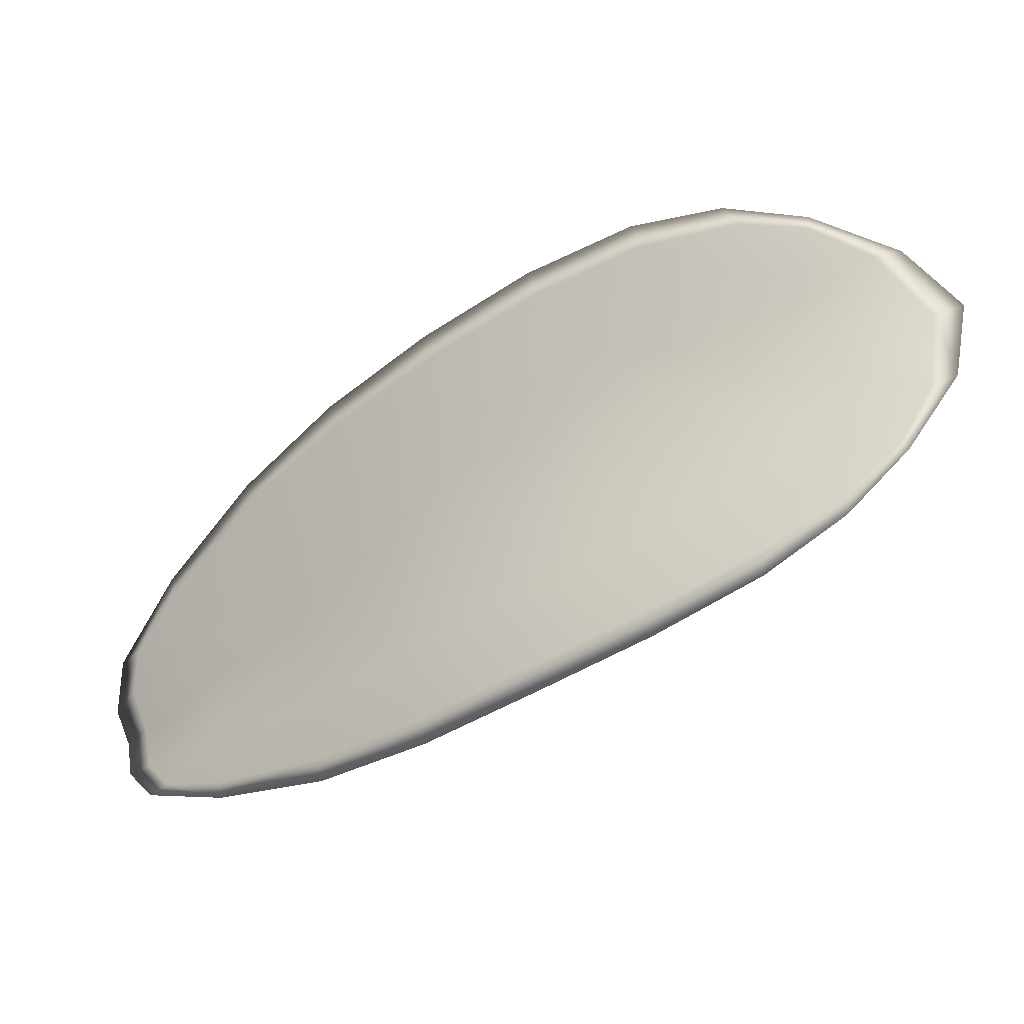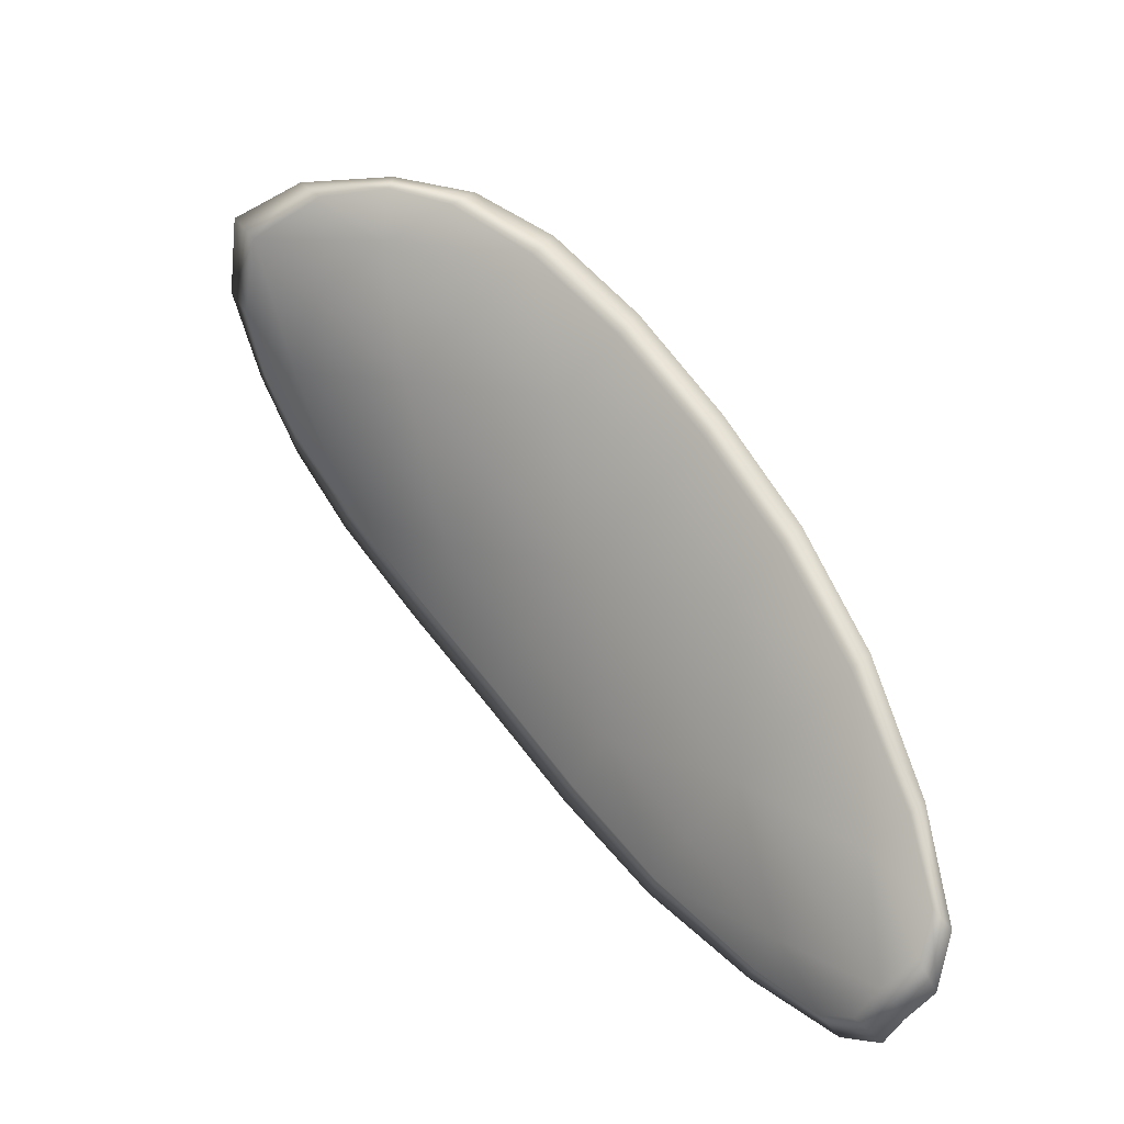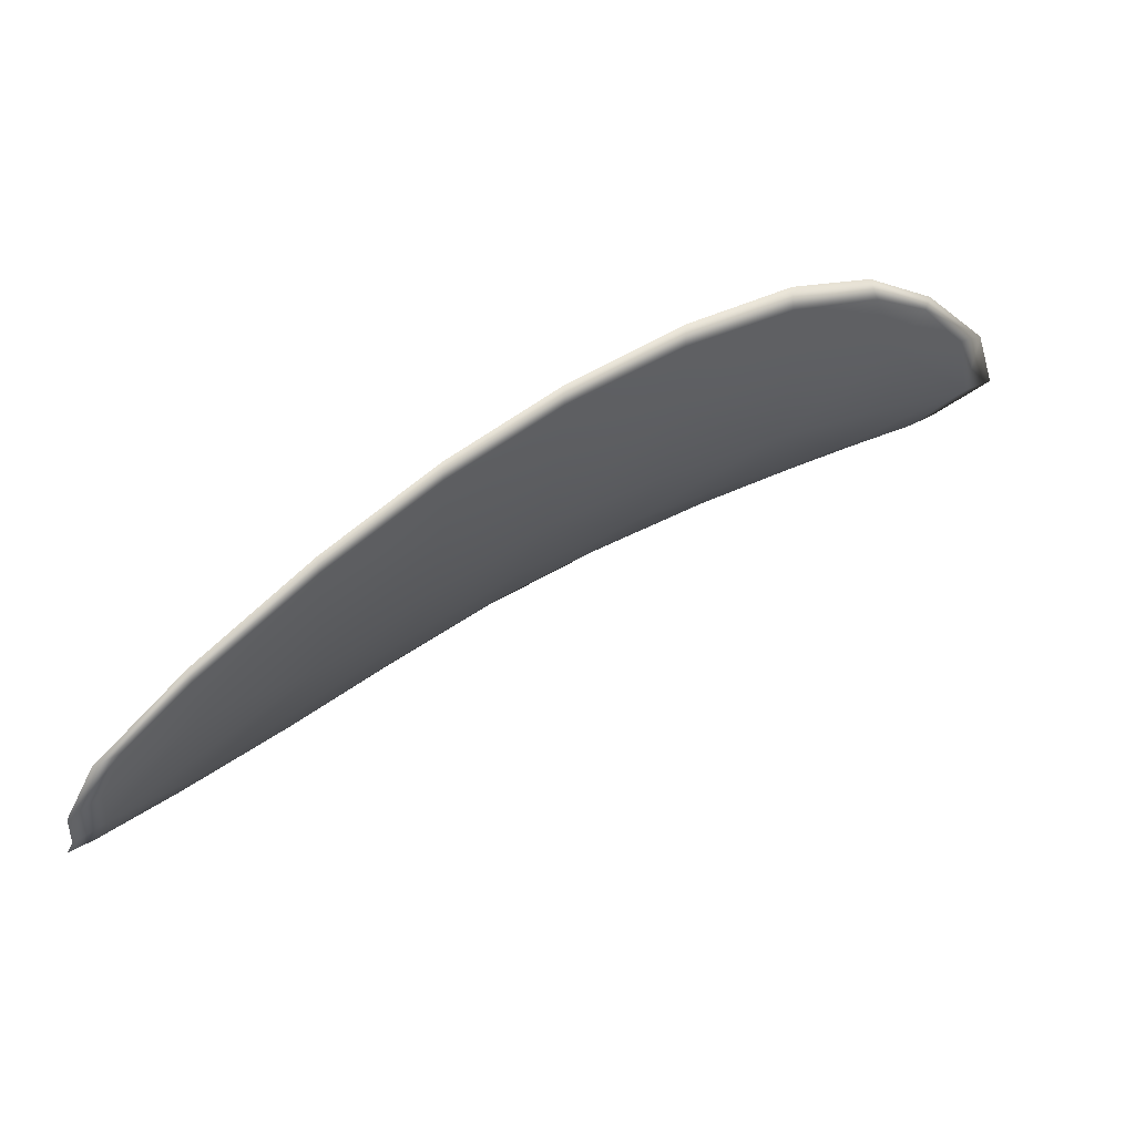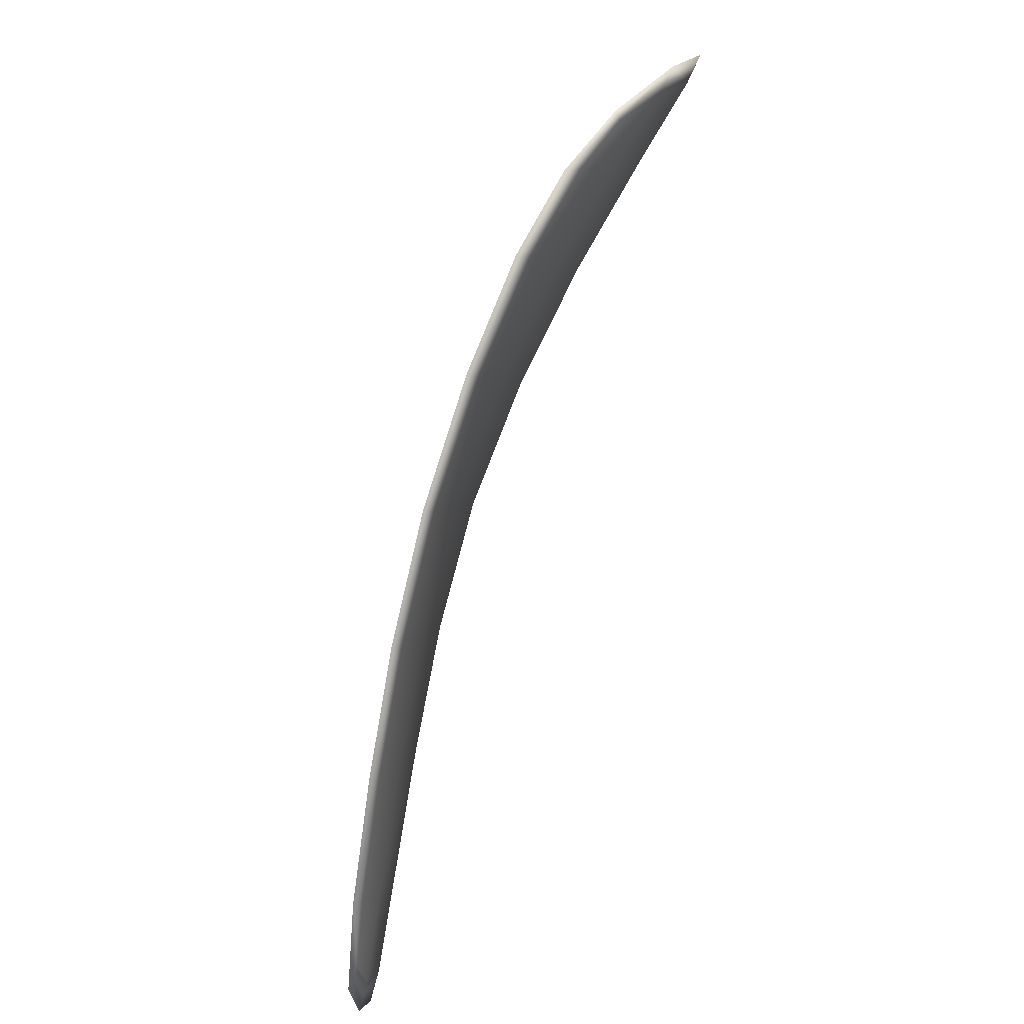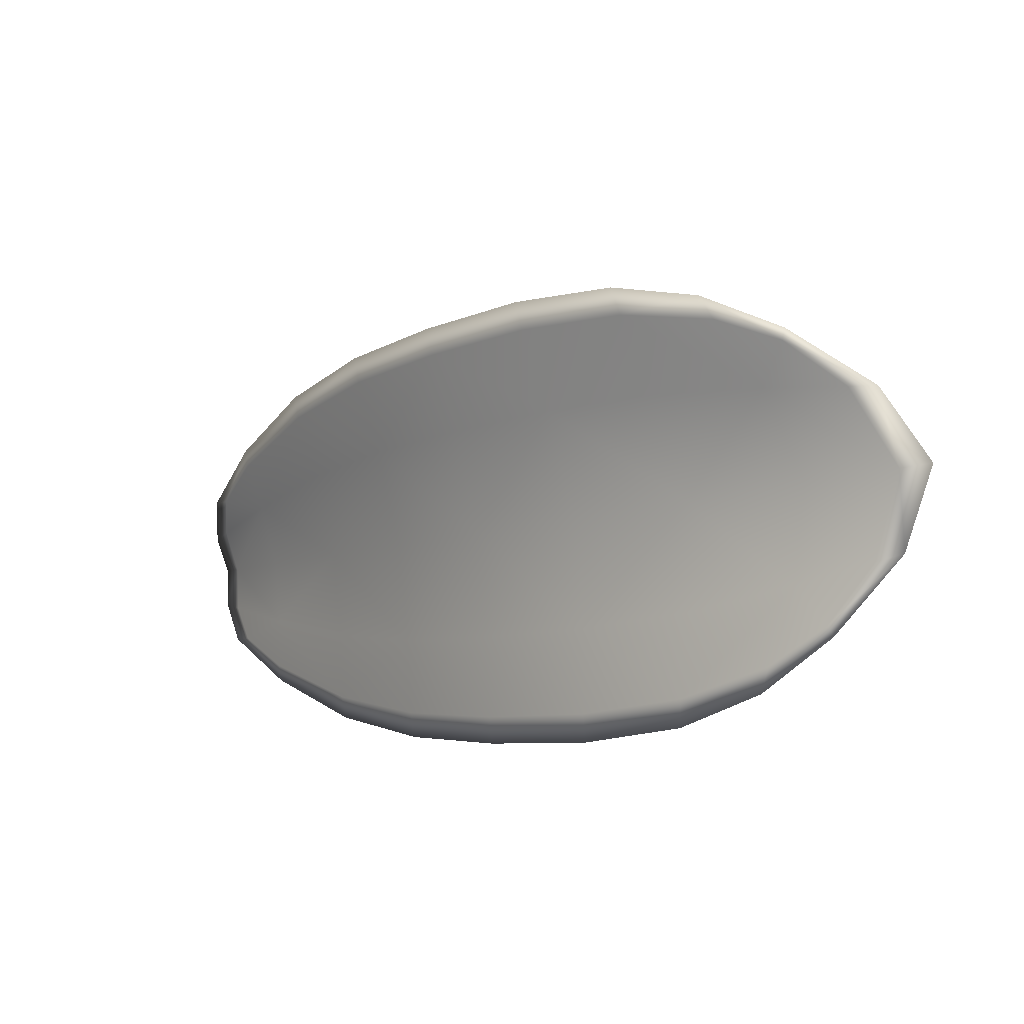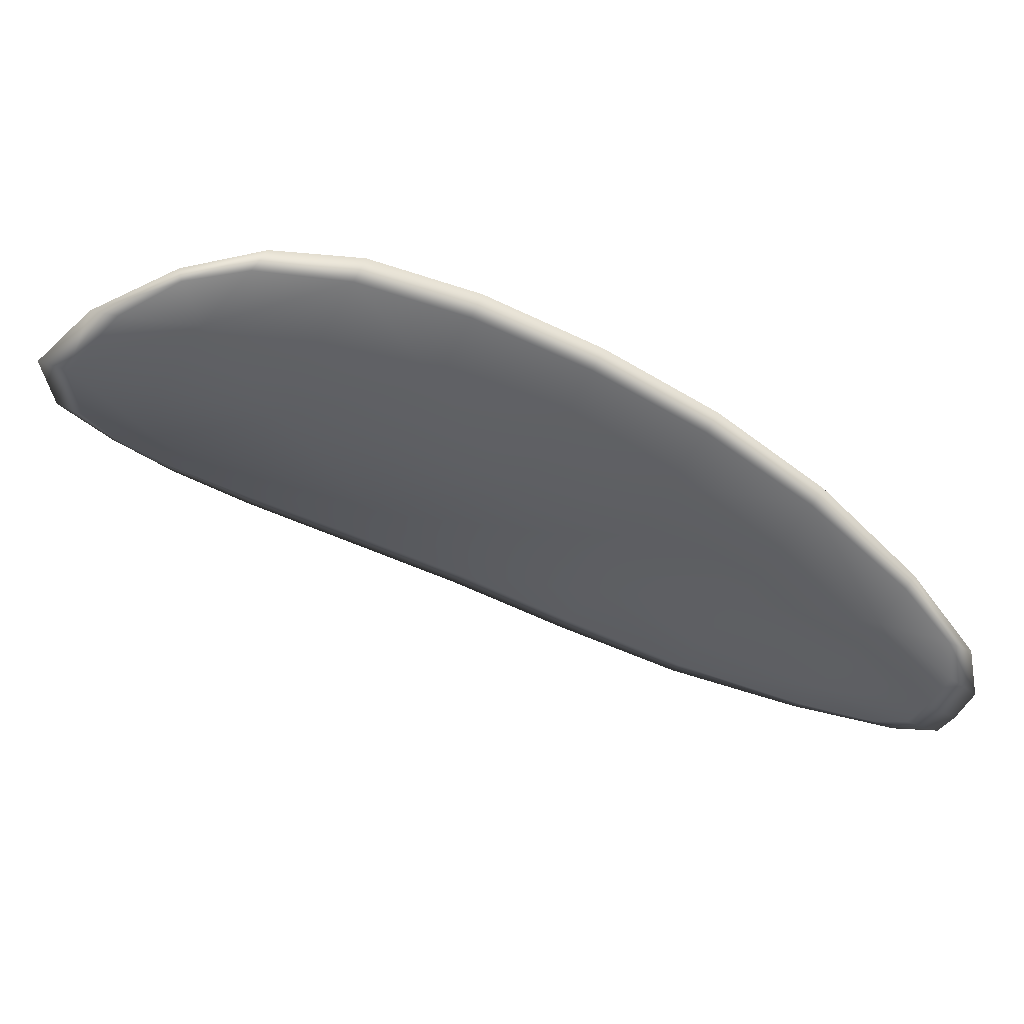
<metadata>
{"format":"obj","ext":"obj","renderer":"f3d","projection":"perspective","resolution":1024,"background":"white","views":[{"elev":-8.3,"azim":174.7,"up":"+Z"},{"elev":-78.4,"azim":-20.4,"up":"+Y"},{"elev":-5.9,"azim":-176.6,"up":"+Y"},{"elev":-60.4,"azim":-140.1,"up":"+Z"},{"elev":24.4,"azim":-168.3,"up":"+Z"},{"elev":37.6,"azim":-24.6,"up":"+Z"}]}
</metadata>
<code>
v -2.427 0.6679 -1.083
v -2.427 0.6668 -1.08
v -2.424 0.6659 -1.081
v -2.424 0.6672 -1.084
v -2.424 0.6683 -1.086
v -2.426 0.6688 -1.084
v -2.428 0.6688 -1.083
v -2.429 0.6683 -1.082
v -2.429 0.6674 -1.08
v -2.426 0.6662 -1.078
v -2.424 0.6657 -1.077
v -2.422 0.6648 -1.077
v -2.423 0.6652 -1.079
v -2.428 0.6668 -1.078
v -2.426 0.6663 -1.077
v -2.415 0.6607 -1.083
v -2.414 0.6602 -1.081
v -2.412 0.6584 -1.083
v -2.412 0.6589 -1.085
v -2.413 0.6596 -1.087
v -2.416 0.6616 -1.085
v -2.418 0.6633 -1.084
v -2.417 0.6625 -1.082
v -2.417 0.6619 -1.08
v -2.416 0.6627 -1.088
v -2.413 0.6606 -1.089
v -2.414 0.6615 -1.091
v -2.416 0.6636 -1.09
v -2.419 0.6655 -1.088
v -2.419 0.6645 -1.087
v -2.422 0.666 -1.085
v -2.421 0.6648 -1.083
v -2.422 0.6671 -1.087
v -2.42 0.6639 -1.08
v -2.419 0.6635 -1.078
v -2.41 0.6571 -1.087
v -2.41 0.6568 -1.086
v -2.409 0.6559 -1.087
v -2.408 0.6558 -1.088
v -2.409 0.6561 -1.09
v -2.411 0.6576 -1.088
v -2.411 0.6584 -1.09
v -2.409 0.6566 -1.091
v -2.41 0.6575 -1.091
v -2.411 0.6591 -1.091
v -2.427 0.6677 -1.083
v -2.427 0.6666 -1.08
v -2.429 0.6673 -1.08
v -2.429 0.6681 -1.082
v -2.428 0.6687 -1.083
v -2.427 0.6687 -1.084
v -2.424 0.6681 -1.086
v -2.424 0.667 -1.084
v -2.424 0.6657 -1.082
v -2.426 0.6659 -1.078
v -2.425 0.6656 -1.077
v -2.426 0.6662 -1.077
v -2.428 0.6666 -1.078
v -2.423 0.6649 -1.079
v -2.422 0.6646 -1.077
v -2.415 0.6605 -1.083
v -2.414 0.66 -1.081
v -2.417 0.6618 -1.08
v -2.418 0.6623 -1.082
v -2.418 0.6631 -1.084
v -2.416 0.6614 -1.086
v -2.413 0.6595 -1.087
v -2.413 0.6587 -1.085
v -2.412 0.6583 -1.083
v -2.416 0.6625 -1.088
v -2.419 0.6643 -1.087
v -2.419 0.6654 -1.088
v -2.416 0.6635 -1.09
v -2.414 0.6613 -1.091
v -2.414 0.6605 -1.089
v -2.422 0.6658 -1.085
v -2.421 0.6645 -1.083
v -2.422 0.667 -1.087
v -2.42 0.6637 -1.08
v -2.42 0.6633 -1.078
v -2.41 0.6569 -1.087
v -2.41 0.6567 -1.086
v -2.411 0.6574 -1.088
v -2.409 0.6559 -1.09
v -2.409 0.6556 -1.088
v -2.409 0.6558 -1.087
v -2.411 0.6582 -1.09
v -2.411 0.6589 -1.091
v -2.41 0.6574 -1.091
v -2.409 0.6565 -1.091
v -2.41 0.6566 -1.085
v -2.408 0.6555 -1.088
v -2.412 0.6582 -1.083
v -2.409 0.6558 -1.087
v -2.408 0.656 -1.091
v -2.409 0.6571 -1.091
v -2.408 0.6555 -1.09
v -2.41 0.6574 -1.091
v -2.426 0.6691 -1.085
v -2.428 0.669 -1.083
v -2.424 0.6686 -1.086
v -2.428 0.6687 -1.083
v -2.428 0.6669 -1.078
v -2.426 0.6663 -1.077
v -2.43 0.6675 -1.079
v -2.426 0.6662 -1.077
v -2.424 0.6655 -1.076
v -2.422 0.6646 -1.077
v -2.408 0.6552 -1.089
v -2.411 0.6592 -1.092
v -2.414 0.6617 -1.091
v -2.429 0.6683 -1.081
v -2.422 0.6674 -1.088
v -2.419 0.6658 -1.089
v -2.419 0.6632 -1.078
v -2.417 0.6617 -1.079
v -2.414 0.6599 -1.081
v -2.416 0.6639 -1.09
f 1 2 3
f 1 3 4
f 1 4 5
f 1 5 6
f 1 6 7
f 1 7 8
f 1 8 9
f 1 9 2
f 10 11 12
f 10 12 13
f 10 13 3
f 10 3 2
f 10 2 9
f 10 9 14
f 10 14 15
f 10 15 11
f 16 17 18
f 16 18 19
f 16 19 20
f 16 20 21
f 16 21 22
f 16 22 23
f 16 23 24
f 16 24 17
f 25 21 20
f 25 20 26
f 25 26 27
f 25 27 28
f 25 28 29
f 25 29 30
f 25 30 22
f 25 22 21
f 31 32 22
f 31 22 30
f 31 30 29
f 31 29 33
f 31 33 5
f 31 5 4
f 31 4 3
f 31 3 32
f 34 35 24
f 34 24 23
f 34 23 22
f 34 22 32
f 34 32 3
f 34 3 13
f 34 13 12
f 34 12 35
f 36 37 38
f 36 38 39
f 36 39 40
f 36 40 41
f 36 41 20
f 36 20 19
f 36 19 18
f 36 18 37
f 42 41 40
f 42 40 43
f 42 43 44
f 42 44 45
f 42 45 27
f 42 27 26
f 42 26 20
f 42 20 41
f 46 47 48
f 46 48 49
f 46 49 50
f 46 50 51
f 46 51 52
f 46 52 53
f 46 53 54
f 46 54 47
f 55 56 57
f 55 57 58
f 55 58 48
f 55 48 47
f 55 47 54
f 55 54 59
f 55 59 60
f 55 60 56
f 61 62 63
f 61 63 64
f 61 64 65
f 61 65 66
f 61 66 67
f 61 67 68
f 61 68 69
f 61 69 62
f 70 66 65
f 70 65 71
f 70 71 72
f 70 72 73
f 70 73 74
f 70 74 75
f 70 75 67
f 70 67 66
f 76 77 54
f 76 54 53
f 76 53 52
f 76 52 78
f 76 78 72
f 76 72 71
f 76 71 65
f 76 65 77
f 79 80 60
f 79 60 59
f 79 59 54
f 79 54 77
f 79 77 65
f 79 65 64
f 79 64 63
f 79 63 80
f 81 82 69
f 81 69 68
f 81 68 67
f 81 67 83
f 81 83 84
f 81 84 85
f 81 85 86
f 81 86 82
f 87 83 67
f 87 67 75
f 87 75 74
f 87 74 88
f 87 88 89
f 87 89 90
f 87 90 84
f 87 84 83
f 91 92 38
f 91 38 37
f 91 37 18
f 91 18 93
f 91 93 69
f 91 69 82
f 91 82 94
f 91 94 92
f 95 96 44
f 95 44 43
f 95 43 40
f 95 40 97
f 95 97 84
f 95 84 90
f 95 90 98
f 95 98 96
f 99 100 7
f 99 7 6
f 99 6 5
f 99 5 101
f 99 101 52
f 99 52 51
f 99 51 102
f 99 102 100
f 103 104 15
f 103 15 14
f 103 14 9
f 103 9 105
f 103 105 48
f 103 48 58
f 103 58 106
f 103 106 104
f 107 108 12
f 107 12 11
f 107 11 15
f 107 15 104
f 107 104 106
f 107 106 56
f 107 56 60
f 107 60 108
f 109 97 40
f 109 40 39
f 109 39 38
f 109 38 92
f 109 92 94
f 109 94 85
f 109 85 84
f 109 84 97
f 110 111 27
f 110 27 45
f 110 45 44
f 110 44 96
f 110 96 98
f 110 98 88
f 110 88 74
f 110 74 111
f 112 105 9
f 112 9 8
f 112 8 7
f 112 7 100
f 112 100 102
f 112 102 49
f 112 49 48
f 112 48 105
f 113 101 5
f 113 5 33
f 113 33 29
f 113 29 114
f 113 114 72
f 113 72 78
f 113 78 52
f 113 52 101
f 115 116 24
f 115 24 35
f 115 35 12
f 115 12 108
f 115 108 60
f 115 60 80
f 115 80 63
f 115 63 116
f 117 93 18
f 117 18 17
f 117 17 24
f 117 24 116
f 117 116 63
f 117 63 62
f 117 62 69
f 117 69 93
f 118 114 29
f 118 29 28
f 118 28 27
f 118 27 111
f 118 111 74
f 118 74 73
f 118 73 72
f 118 72 114

</code>
